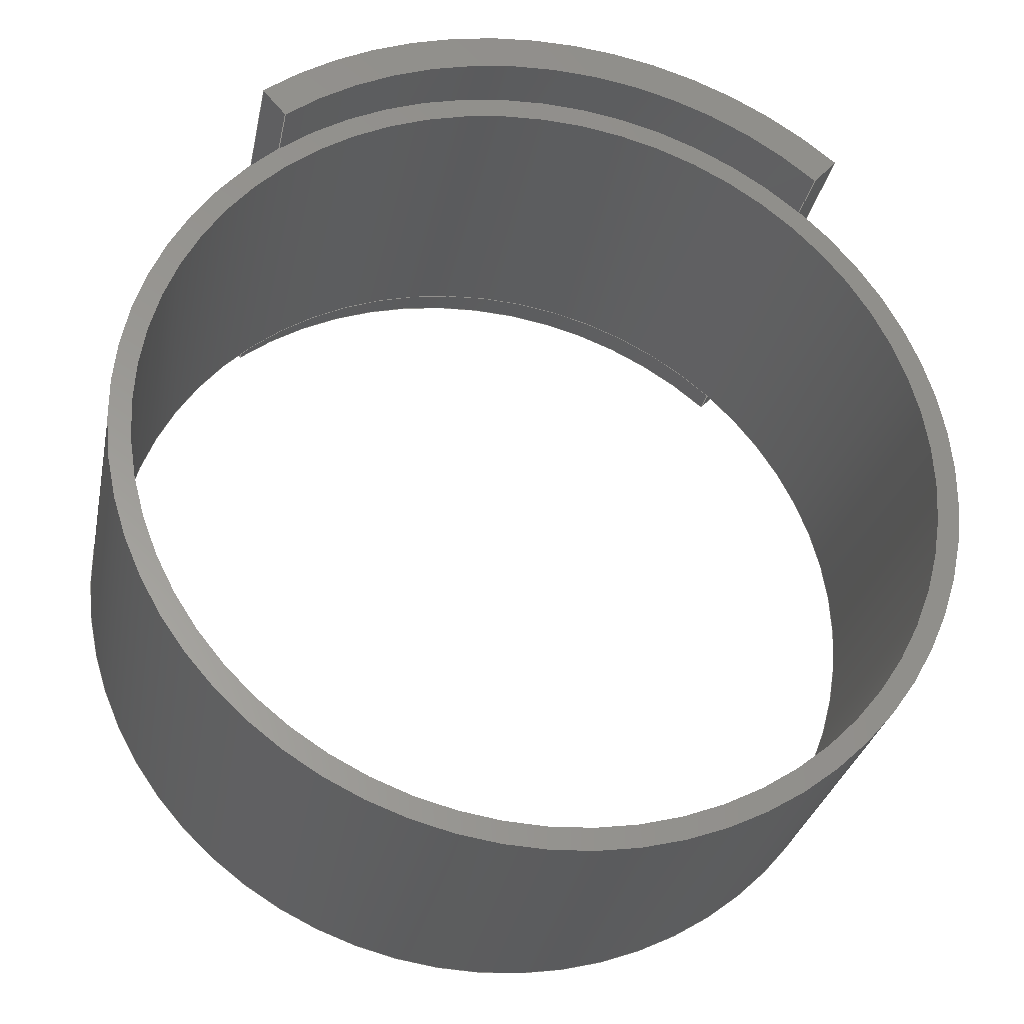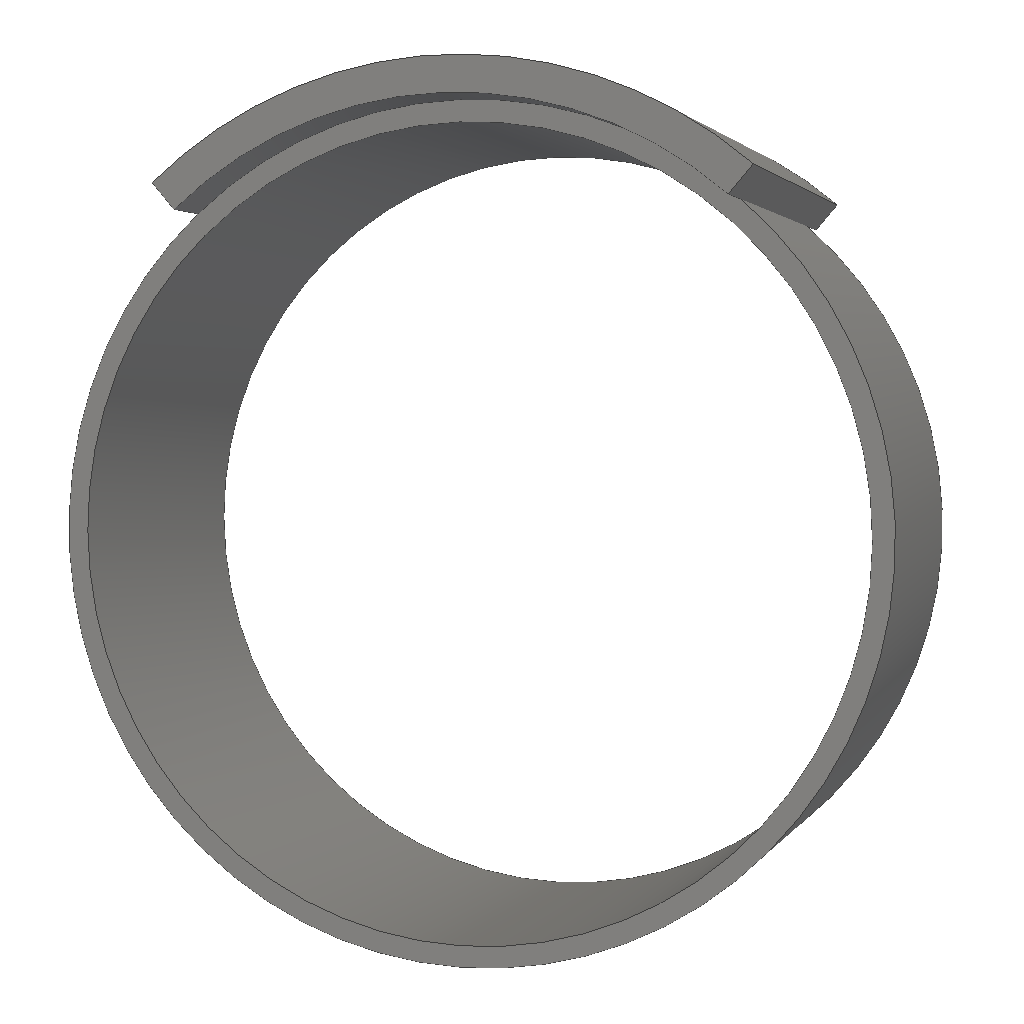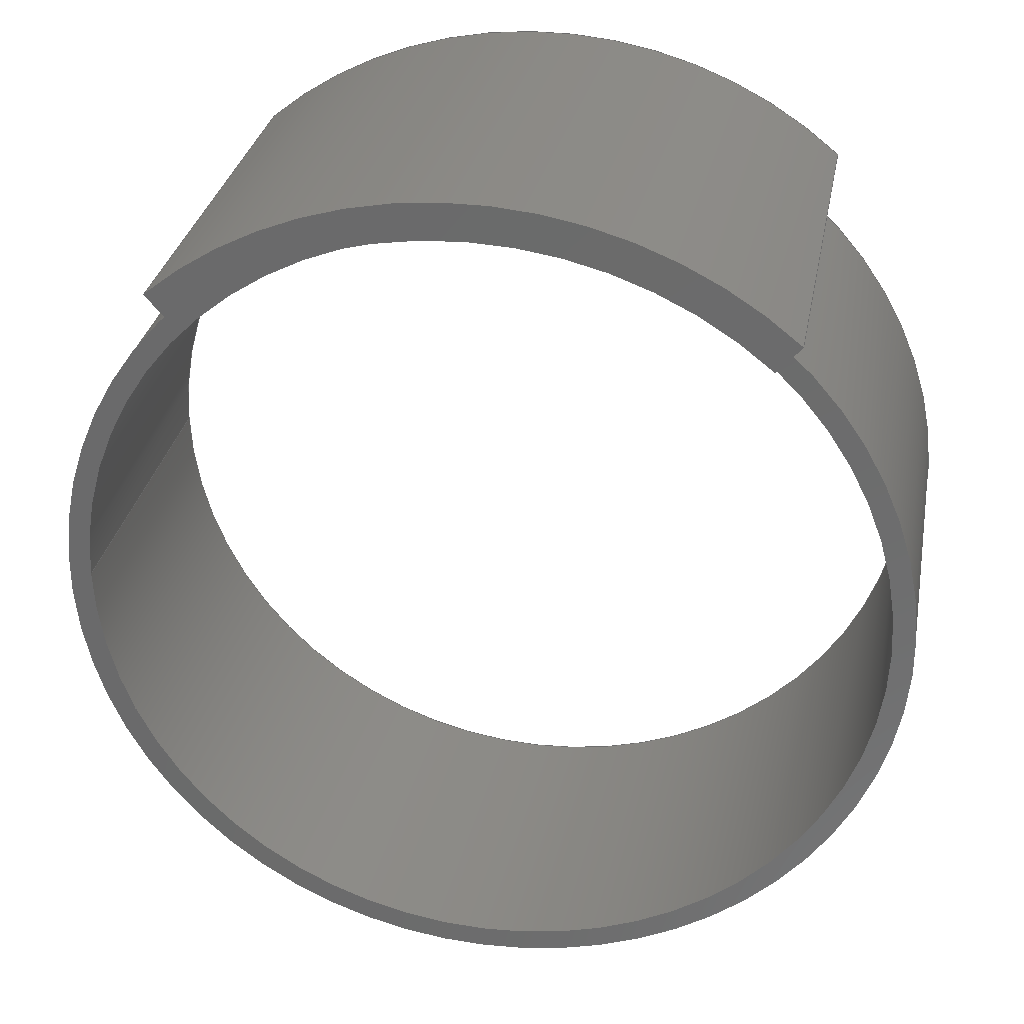
<metadata>
{"format":"step","ext":"step","renderer":"f3d","projection":"perspective","resolution":1024,"background":"white","views":[{"elev":-29.7,"azim":-11.3,"up":"+Y"},{"elev":2.3,"azim":-162.7,"up":"+Y"},{"elev":30.5,"azim":10.4,"up":"+Y"}]}
</metadata>
<code>
ISO-10303-21;
DATA;
#1=MECHANICAL_DESIGN_GEOMETRIC_PRESENTATION_REPRESENTATION('',(#161,#162,
#163,#164,#165,#166,#167,#168),#324);
#2=SHAPE_REPRESENTATION_RELATIONSHIP('SRR','None',#331,#3);
#3=ADVANCED_BREP_SHAPE_REPRESENTATION('',(#4),#323);
#4=MANIFOLD_SOLID_BREP('Body1',#180);
#5=FACE_BOUND('',#33,.T.);
#6=FACE_BOUND('',#36,.T.);
#7=PLANE('',#200);
#8=PLANE('',#202);
#9=PLANE('',#203);
#10=PLANE('',#206);
#11=PLANE('',#210);
#12=PLANE('',#214);
#13=FACE_OUTER_BOUND('',#24,.T.);
#14=FACE_OUTER_BOUND('',#25,.T.);
#15=FACE_OUTER_BOUND('',#26,.T.);
#16=FACE_OUTER_BOUND('',#27,.T.);
#17=FACE_OUTER_BOUND('',#28,.T.);
#18=FACE_OUTER_BOUND('',#29,.T.);
#19=FACE_OUTER_BOUND('',#30,.T.);
#20=FACE_OUTER_BOUND('',#31,.T.);
#21=FACE_OUTER_BOUND('',#32,.T.);
#22=FACE_OUTER_BOUND('',#34,.T.);
#23=FACE_OUTER_BOUND('',#35,.T.);
#24=EDGE_LOOP('',(#110,#111,#112,#113));
#25=EDGE_LOOP('',(#114,#115,#116,#117));
#26=EDGE_LOOP('',(#118,#119,#120,#121));
#27=EDGE_LOOP('',(#122,#123,#124,#125,#126,#127));
#28=EDGE_LOOP('',(#128,#129,#130,#131,#132,#133));
#29=EDGE_LOOP('',(#134,#135,#136,#137));
#30=EDGE_LOOP('',(#138,#139,#140,#141));
#31=EDGE_LOOP('',(#142,#143,#144,#145));
#32=EDGE_LOOP('',(#146,#147));
#33=EDGE_LOOP('',(#148));
#34=EDGE_LOOP('',(#149,#150,#151,#152));
#35=EDGE_LOOP('',(#153,#154));
#36=EDGE_LOOP('',(#155));
#37=LINE('',#278,#50);
#38=LINE('',#281,#51);
#39=LINE('',#287,#52);
#40=LINE('',#290,#53);
#41=LINE('',#295,#54);
#42=LINE('',#296,#55);
#43=LINE('',#299,#56);
#44=LINE('',#300,#57);
#45=LINE('',#301,#58);
#46=LINE('',#303,#59);
#47=LINE('',#305,#60);
#48=LINE('',#306,#61);
#49=LINE('',#319,#62);
#50=VECTOR('',#221,1);
#51=VECTOR('',#224,1);
#52=VECTOR('',#229,1);
#53=VECTOR('',#232,1);
#54=VECTOR('',#237,1);
#55=VECTOR('',#238,1);
#56=VECTOR('',#241,1);
#57=VECTOR('',#242,1);
#58=VECTOR('',#243,1);
#59=VECTOR('',#246,1);
#60=VECTOR('',#247,1);
#61=VECTOR('',#248,1);
#62=VECTOR('',#269,3.619);
#63=CIRCLE('',#195,3.81);
#64=CIRCLE('',#196,3.81);
#65=CIRCLE('',#198,3.81);
#66=CIRCLE('',#199,3.81);
#67=CIRCLE('',#201,4.128);
#68=CIRCLE('',#205,4.128);
#69=CIRCLE('',#208,3.81);
#70=CIRCLE('',#209,3.81);
#71=CIRCLE('',#211,3.619);
#72=CIRCLE('',#213,3.619);
#73=VERTEX_POINT('',#274);
#74=VERTEX_POINT('',#275);
#75=VERTEX_POINT('',#277);
#76=VERTEX_POINT('',#279);
#77=VERTEX_POINT('',#283);
#78=VERTEX_POINT('',#284);
#79=VERTEX_POINT('',#286);
#80=VERTEX_POINT('',#288);
#81=VERTEX_POINT('',#292);
#82=VERTEX_POINT('',#293);
#83=VERTEX_POINT('',#298);
#84=VERTEX_POINT('',#304);
#85=VERTEX_POINT('',#314);
#86=VERTEX_POINT('',#317);
#87=EDGE_CURVE('',#73,#74,#63,.T.);
#88=EDGE_CURVE('',#75,#73,#37,.T.);
#89=EDGE_CURVE('',#76,#75,#64,.T.);
#90=EDGE_CURVE('',#76,#74,#38,.T.);
#91=EDGE_CURVE('',#77,#78,#65,.T.);
#92=EDGE_CURVE('',#77,#79,#39,.T.);
#93=EDGE_CURVE('',#80,#79,#66,.T.);
#94=EDGE_CURVE('',#78,#80,#40,.T.);
#95=EDGE_CURVE('',#81,#82,#67,.T.);
#96=EDGE_CURVE('',#82,#76,#41,.T.);
#97=EDGE_CURVE('',#75,#81,#42,.T.);
#98=EDGE_CURVE('',#83,#82,#43,.T.);
#99=EDGE_CURVE('',#79,#83,#44,.T.);
#100=EDGE_CURVE('',#74,#77,#45,.T.);
#101=EDGE_CURVE('',#78,#73,#46,.T.);
#102=EDGE_CURVE('',#84,#80,#47,.T.);
#103=EDGE_CURVE('',#81,#84,#48,.T.);
#104=EDGE_CURVE('',#83,#84,#68,.T.);
#105=EDGE_CURVE('',#74,#73,#69,.T.);
#106=EDGE_CURVE('',#78,#77,#70,.T.);
#107=EDGE_CURVE('',#85,#85,#71,.T.);
#108=EDGE_CURVE('',#86,#86,#72,.T.);
#109=EDGE_CURVE('',#86,#85,#49,.T.);
#110=ORIENTED_EDGE('',*,*,#87,.F.);
#111=ORIENTED_EDGE('',*,*,#88,.F.);
#112=ORIENTED_EDGE('',*,*,#89,.F.);
#113=ORIENTED_EDGE('',*,*,#90,.T.);
#114=ORIENTED_EDGE('',*,*,#91,.F.);
#115=ORIENTED_EDGE('',*,*,#92,.T.);
#116=ORIENTED_EDGE('',*,*,#93,.F.);
#117=ORIENTED_EDGE('',*,*,#94,.F.);
#118=ORIENTED_EDGE('',*,*,#95,.T.);
#119=ORIENTED_EDGE('',*,*,#96,.T.);
#120=ORIENTED_EDGE('',*,*,#89,.T.);
#121=ORIENTED_EDGE('',*,*,#97,.T.);
#122=ORIENTED_EDGE('',*,*,#98,.F.);
#123=ORIENTED_EDGE('',*,*,#99,.F.);
#124=ORIENTED_EDGE('',*,*,#92,.F.);
#125=ORIENTED_EDGE('',*,*,#100,.F.);
#126=ORIENTED_EDGE('',*,*,#90,.F.);
#127=ORIENTED_EDGE('',*,*,#96,.F.);
#128=ORIENTED_EDGE('',*,*,#88,.T.);
#129=ORIENTED_EDGE('',*,*,#101,.F.);
#130=ORIENTED_EDGE('',*,*,#94,.T.);
#131=ORIENTED_EDGE('',*,*,#102,.F.);
#132=ORIENTED_EDGE('',*,*,#103,.F.);
#133=ORIENTED_EDGE('',*,*,#97,.F.);
#134=ORIENTED_EDGE('',*,*,#103,.T.);
#135=ORIENTED_EDGE('',*,*,#104,.F.);
#136=ORIENTED_EDGE('',*,*,#98,.T.);
#137=ORIENTED_EDGE('',*,*,#95,.F.);
#138=ORIENTED_EDGE('',*,*,#104,.T.);
#139=ORIENTED_EDGE('',*,*,#102,.T.);
#140=ORIENTED_EDGE('',*,*,#93,.T.);
#141=ORIENTED_EDGE('',*,*,#99,.T.);
#142=ORIENTED_EDGE('',*,*,#101,.T.);
#143=ORIENTED_EDGE('',*,*,#105,.F.);
#144=ORIENTED_EDGE('',*,*,#100,.T.);
#145=ORIENTED_EDGE('',*,*,#106,.F.);
#146=ORIENTED_EDGE('',*,*,#105,.T.);
#147=ORIENTED_EDGE('',*,*,#87,.T.);
#148=ORIENTED_EDGE('',*,*,#107,.T.);
#149=ORIENTED_EDGE('',*,*,#108,.F.);
#150=ORIENTED_EDGE('',*,*,#109,.T.);
#151=ORIENTED_EDGE('',*,*,#107,.F.);
#152=ORIENTED_EDGE('',*,*,#109,.F.);
#153=ORIENTED_EDGE('',*,*,#106,.T.);
#154=ORIENTED_EDGE('',*,*,#91,.T.);
#155=ORIENTED_EDGE('',*,*,#108,.T.);
#156=CYLINDRICAL_SURFACE('',#194,3.81);
#157=CYLINDRICAL_SURFACE('',#197,3.81);
#158=CYLINDRICAL_SURFACE('',#204,4.128);
#159=CYLINDRICAL_SURFACE('',#207,3.81);
#160=CYLINDRICAL_SURFACE('',#212,3.619);
#161=STYLED_ITEM('',(#341),#169);
#162=STYLED_ITEM('',(#341),#170);
#163=STYLED_ITEM('',(#341),#171);
#164=STYLED_ITEM('',(#341),#172);
#165=STYLED_ITEM('',(#341),#173);
#166=STYLED_ITEM('',(#342),#174);
#167=STYLED_ITEM('',(#341),#175);
#168=STYLED_ITEM('',(#340),#4);
#169=ADVANCED_FACE('',(#13),#156,.F.);
#170=ADVANCED_FACE('',(#14),#157,.F.);
#171=ADVANCED_FACE('',(#15),#7,.F.);
#172=ADVANCED_FACE('',(#16),#8,.T.);
#173=ADVANCED_FACE('',(#17),#9,.T.);
#174=ADVANCED_FACE('',(#18),#158,.T.);
#175=ADVANCED_FACE('',(#19),#10,.T.);
#176=ADVANCED_FACE('',(#20),#159,.T.);
#177=ADVANCED_FACE('',(#21,#5),#11,.F.);
#178=ADVANCED_FACE('',(#22),#160,.F.);
#179=ADVANCED_FACE('',(#23,#6),#12,.T.);
#180=CLOSED_SHELL('',(#169,#170,#171,#172,#173,#174,#175,#176,#177,#178,
#179));
#181=DERIVED_UNIT_ELEMENT(#183,1);
#182=DERIVED_UNIT_ELEMENT(#326,3);
#183=(
MASS_UNIT()
NAMED_UNIT(*)
SI_UNIT(.KILO.,.GRAM.)
);
#184=DERIVED_UNIT((#181,#182));
#185=MEASURE_REPRESENTATION_ITEM('density measure',
POSITIVE_RATIO_MEASURE(7850),#184);
#186=PROPERTY_DEFINITION_REPRESENTATION(#191,#188);
#187=PROPERTY_DEFINITION_REPRESENTATION(#192,#189);
#188=REPRESENTATION('material name',(#190),#323);
#189=REPRESENTATION('density',(#185),#323);
#190=DESCRIPTIVE_REPRESENTATION_ITEM('Steel','Steel');
#191=PROPERTY_DEFINITION('material property','material name',#333);
#192=PROPERTY_DEFINITION('material property','density of part',#333);
#193=AXIS2_PLACEMENT_3D('placement',#272,#215,#216);
#194=AXIS2_PLACEMENT_3D('',#273,#217,#218);
#195=AXIS2_PLACEMENT_3D('',#276,#219,#220);
#196=AXIS2_PLACEMENT_3D('',#280,#222,#223);
#197=AXIS2_PLACEMENT_3D('',#282,#225,#226);
#198=AXIS2_PLACEMENT_3D('',#285,#227,#228);
#199=AXIS2_PLACEMENT_3D('',#289,#230,#231);
#200=AXIS2_PLACEMENT_3D('',#291,#233,#234);
#201=AXIS2_PLACEMENT_3D('',#294,#235,#236);
#202=AXIS2_PLACEMENT_3D('',#297,#239,#240);
#203=AXIS2_PLACEMENT_3D('',#302,#244,#245);
#204=AXIS2_PLACEMENT_3D('',#307,#249,#250);
#205=AXIS2_PLACEMENT_3D('',#308,#251,#252);
#206=AXIS2_PLACEMENT_3D('',#309,#253,#254);
#207=AXIS2_PLACEMENT_3D('',#310,#255,#256);
#208=AXIS2_PLACEMENT_3D('',#311,#257,#258);
#209=AXIS2_PLACEMENT_3D('',#312,#259,#260);
#210=AXIS2_PLACEMENT_3D('',#313,#261,#262);
#211=AXIS2_PLACEMENT_3D('',#315,#263,#264);
#212=AXIS2_PLACEMENT_3D('',#316,#265,#266);
#213=AXIS2_PLACEMENT_3D('',#318,#267,#268);
#214=AXIS2_PLACEMENT_3D('',#320,#270,#271);
#215=DIRECTION('axis',(0,0,1));
#216=DIRECTION('refdir',(1,0,0));
#217=DIRECTION('center_axis',(0,0,1));
#218=DIRECTION('ref_axis',(1,0,0));
#219=DIRECTION('center_axis',(0,0,-1));
#220=DIRECTION('ref_axis',(1,0,0));
#221=DIRECTION('',(0,0,1));
#222=DIRECTION('center_axis',(0,0,1));
#223=DIRECTION('ref_axis',(1,0,0));
#224=DIRECTION('',(0,0,1));
#225=DIRECTION('center_axis',(0,0,1));
#226=DIRECTION('ref_axis',(1,0,0));
#227=DIRECTION('center_axis',(0,0,1));
#228=DIRECTION('ref_axis',(1,0,0));
#229=DIRECTION('',(0,0,1));
#230=DIRECTION('center_axis',(0,0,-1));
#231=DIRECTION('ref_axis',(1,0,0));
#232=DIRECTION('',(0,0,1));
#233=DIRECTION('center_axis',(0,0,1));
#234=DIRECTION('ref_axis',(1,0,0));
#235=DIRECTION('center_axis',(0,0,-1));
#236=DIRECTION('ref_axis',(0.6547,0.7559,0));
#237=DIRECTION('',(-0.6547,-0.7559,0));
#238=DIRECTION('',(-0.6547,0.7559,0));
#239=DIRECTION('center_axis',(0.7559,-0.6547,0));
#240=DIRECTION('ref_axis',(0.6547,0.7559,0));
#241=DIRECTION('',(0,0,-1));
#242=DIRECTION('',(0.6547,0.7559,0));
#243=DIRECTION('',(0,0,1));
#244=DIRECTION('center_axis',(-0.7559,-0.6547,0));
#245=DIRECTION('ref_axis',(0.6547,-0.7559,0));
#246=DIRECTION('',(0,0,-1));
#247=DIRECTION('',(0.6547,-0.7559,0));
#248=DIRECTION('',(0,0,1));
#249=DIRECTION('center_axis',(0,0,1));
#250=DIRECTION('ref_axis',(0.6547,0.7559,0));
#251=DIRECTION('center_axis',(0,0,1));
#252=DIRECTION('ref_axis',(0.6547,0.7559,0));
#253=DIRECTION('center_axis',(0,0,1));
#254=DIRECTION('ref_axis',(1,0,0));
#255=DIRECTION('center_axis',(0,0,1));
#256=DIRECTION('ref_axis',(3.937e-06,-1,0));
#257=DIRECTION('center_axis',(0,0,-1));
#258=DIRECTION('ref_axis',(1,0,0));
#259=DIRECTION('center_axis',(0,0,1));
#260=DIRECTION('ref_axis',(1,0,0));
#261=DIRECTION('center_axis',(0,0,1));
#262=DIRECTION('ref_axis',(1,0,0));
#263=DIRECTION('center_axis',(0,0,1));
#264=DIRECTION('ref_axis',(1,0,0));
#265=DIRECTION('center_axis',(0,0,1));
#266=DIRECTION('ref_axis',(1,0,0));
#267=DIRECTION('center_axis',(0,0,-1));
#268=DIRECTION('ref_axis',(1,0,0));
#269=DIRECTION('',(0,0,-1));
#270=DIRECTION('center_axis',(0,0,1));
#271=DIRECTION('ref_axis',(1,0,0));
#272=CARTESIAN_POINT('',(0,0,0));
#273=CARTESIAN_POINT('Origin',(0,0,0));
#274=CARTESIAN_POINT('',(-2.495,2.88,-1.524));
#275=CARTESIAN_POINT('',(2.495,2.88,-1.524));
#276=CARTESIAN_POINT('Origin',(0,0,-1.524));
#277=CARTESIAN_POINT('',(-2.495,2.88,-2.032));
#278=CARTESIAN_POINT('',(-2.495,2.88,0));
#279=CARTESIAN_POINT('',(2.495,2.88,-2.032));
#280=CARTESIAN_POINT('Origin',(0,0,-2.032));
#281=CARTESIAN_POINT('',(2.495,2.88,0));
#282=CARTESIAN_POINT('Origin',(0,0,0));
#283=CARTESIAN_POINT('',(2.495,2.88,1.524));
#284=CARTESIAN_POINT('',(-2.495,2.88,1.524));
#285=CARTESIAN_POINT('Origin',(0,0,1.524));
#286=CARTESIAN_POINT('',(2.495,2.88,2.032));
#287=CARTESIAN_POINT('',(2.495,2.88,0));
#288=CARTESIAN_POINT('',(-2.495,2.88,2.032));
#289=CARTESIAN_POINT('Origin',(0,0,2.032));
#290=CARTESIAN_POINT('',(-2.495,2.88,0));
#291=CARTESIAN_POINT('Origin',(-1.228e-05,3.504,-2.032));
#292=CARTESIAN_POINT('',(-2.702,3.12,-2.032));
#293=CARTESIAN_POINT('',(2.702,3.12,-2.032));
#294=CARTESIAN_POINT('Origin',(0,0,-2.032));
#295=CARTESIAN_POINT('',(2.702,3.12,-2.032));
#296=CARTESIAN_POINT('',(-2.495,2.88,-2.032));
#297=CARTESIAN_POINT('Origin',(2.495,2.88,0));
#298=CARTESIAN_POINT('',(2.702,3.12,2.032));
#299=CARTESIAN_POINT('',(2.702,3.12,0));
#300=CARTESIAN_POINT('',(2.702,3.12,2.032));
#301=CARTESIAN_POINT('',(2.495,2.88,0));
#302=CARTESIAN_POINT('Origin',(-2.702,3.12,0));
#303=CARTESIAN_POINT('',(-2.495,2.88,0));
#304=CARTESIAN_POINT('',(-2.702,3.12,2.032));
#305=CARTESIAN_POINT('',(-2.495,2.88,2.032));
#306=CARTESIAN_POINT('',(-2.702,3.12,0));
#307=CARTESIAN_POINT('Origin',(0,0,0));
#308=CARTESIAN_POINT('Origin',(0,0,2.032));
#309=CARTESIAN_POINT('Origin',(-1.228e-05,3.504,2.032));
#310=CARTESIAN_POINT('Origin',(0,0,0));
#311=CARTESIAN_POINT('Origin',(0,0,-1.524));
#312=CARTESIAN_POINT('Origin',(0,0,1.524));
#313=CARTESIAN_POINT('Origin',(0,0,-1.524));
#314=CARTESIAN_POINT('',(-3.619,-4.433e-16,-1.524));
#315=CARTESIAN_POINT('Origin',(0,0,-1.524));
#316=CARTESIAN_POINT('Origin',(0,0,0));
#317=CARTESIAN_POINT('',(-3.619,-4.433e-16,1.524));
#318=CARTESIAN_POINT('Origin',(0,0,1.524));
#319=CARTESIAN_POINT('',(-3.619,-4.433e-16,0));
#320=CARTESIAN_POINT('Origin',(0,0,1.524));
#321=UNCERTAINTY_MEASURE_WITH_UNIT(LENGTH_MEASURE(0.001),#325,
'DISTANCE_ACCURACY_VALUE',
'Maximum model space distance between geometric entities at asserted c
onnectivities');
#322=UNCERTAINTY_MEASURE_WITH_UNIT(LENGTH_MEASURE(0.001),#325,
'DISTANCE_ACCURACY_VALUE',
'Maximum model space distance between geometric entities at asserted c
onnectivities');
#323=(
GEOMETRIC_REPRESENTATION_CONTEXT(3)
GLOBAL_UNCERTAINTY_ASSIGNED_CONTEXT((#321))
GLOBAL_UNIT_ASSIGNED_CONTEXT((#325,#327,#328))
REPRESENTATION_CONTEXT('','3D')
);
#324=(
GEOMETRIC_REPRESENTATION_CONTEXT(3)
GLOBAL_UNCERTAINTY_ASSIGNED_CONTEXT((#322))
GLOBAL_UNIT_ASSIGNED_CONTEXT((#325,#327,#328))
REPRESENTATION_CONTEXT('','3D')
);
#325=(
LENGTH_UNIT()
NAMED_UNIT(*)
SI_UNIT(.CENTI.,.METRE.)
);
#326=(
LENGTH_UNIT()
NAMED_UNIT(*)
SI_UNIT($,.METRE.)
);
#327=(
NAMED_UNIT(*)
PLANE_ANGLE_UNIT()
SI_UNIT($,.RADIAN.)
);
#328=(
NAMED_UNIT(*)
SI_UNIT($,.STERADIAN.)
SOLID_ANGLE_UNIT()
);
#329=SHAPE_DEFINITION_REPRESENTATION(#330,#331);
#330=PRODUCT_DEFINITION_SHAPE('',$,#333);
#331=SHAPE_REPRESENTATION('',(#193),#323);
#332=PRODUCT_DEFINITION_CONTEXT('part definition',#337,'design');
#333=PRODUCT_DEFINITION('Untitled','Untitled',#334,#332);
#334=PRODUCT_DEFINITION_FORMATION('',$,#339);
#335=PRODUCT_RELATED_PRODUCT_CATEGORY('Untitled','Untitled',(#339));
#336=APPLICATION_PROTOCOL_DEFINITION('international standard',
'automotive_design',2009,#337);
#337=APPLICATION_CONTEXT(
'Core Data for Automotive Mechanical Design Process');
#338=PRODUCT_CONTEXT('part definition',#337,'mechanical');
#339=PRODUCT('Untitled','Untitled',$,(#338));
#340=PRESENTATION_STYLE_ASSIGNMENT((#343));
#341=PRESENTATION_STYLE_ASSIGNMENT((#344));
#342=PRESENTATION_STYLE_ASSIGNMENT((#345));
#343=SURFACE_STYLE_USAGE(.BOTH.,#346);
#344=SURFACE_STYLE_USAGE(.BOTH.,#347);
#345=SURFACE_STYLE_USAGE(.BOTH.,#348);
#346=SURFACE_SIDE_STYLE('',(#349));
#347=SURFACE_SIDE_STYLE('',(#350));
#348=SURFACE_SIDE_STYLE('',(#351));
#349=SURFACE_STYLE_FILL_AREA(#352);
#350=SURFACE_STYLE_FILL_AREA(#353);
#351=SURFACE_STYLE_FILL_AREA(#354);
#352=FILL_AREA_STYLE('Fabric (Light Brown)',(#355));
#353=FILL_AREA_STYLE('Gold - Polished',(#356));
#354=FILL_AREA_STYLE('Paint - Enamel Glossy (Black)',(#357));
#355=FILL_AREA_STYLE_COLOUR('Fabric (Light Brown)',#358);
#356=FILL_AREA_STYLE_COLOUR('Gold - Polished',#359);
#357=FILL_AREA_STYLE_COLOUR('Paint - Enamel Glossy (Black)',#360);
#358=COLOUR_RGB('Fabric (Light Brown)',0,0,0);
#359=COLOUR_RGB('Gold - Polished',0.9569,0.898,0.6549);
#360=COLOUR_RGB('Paint - Enamel Glossy (Black)',0.09804,0.09804,
0.09804);
ENDSEC;
END-ISO-10303-21;

</code>
